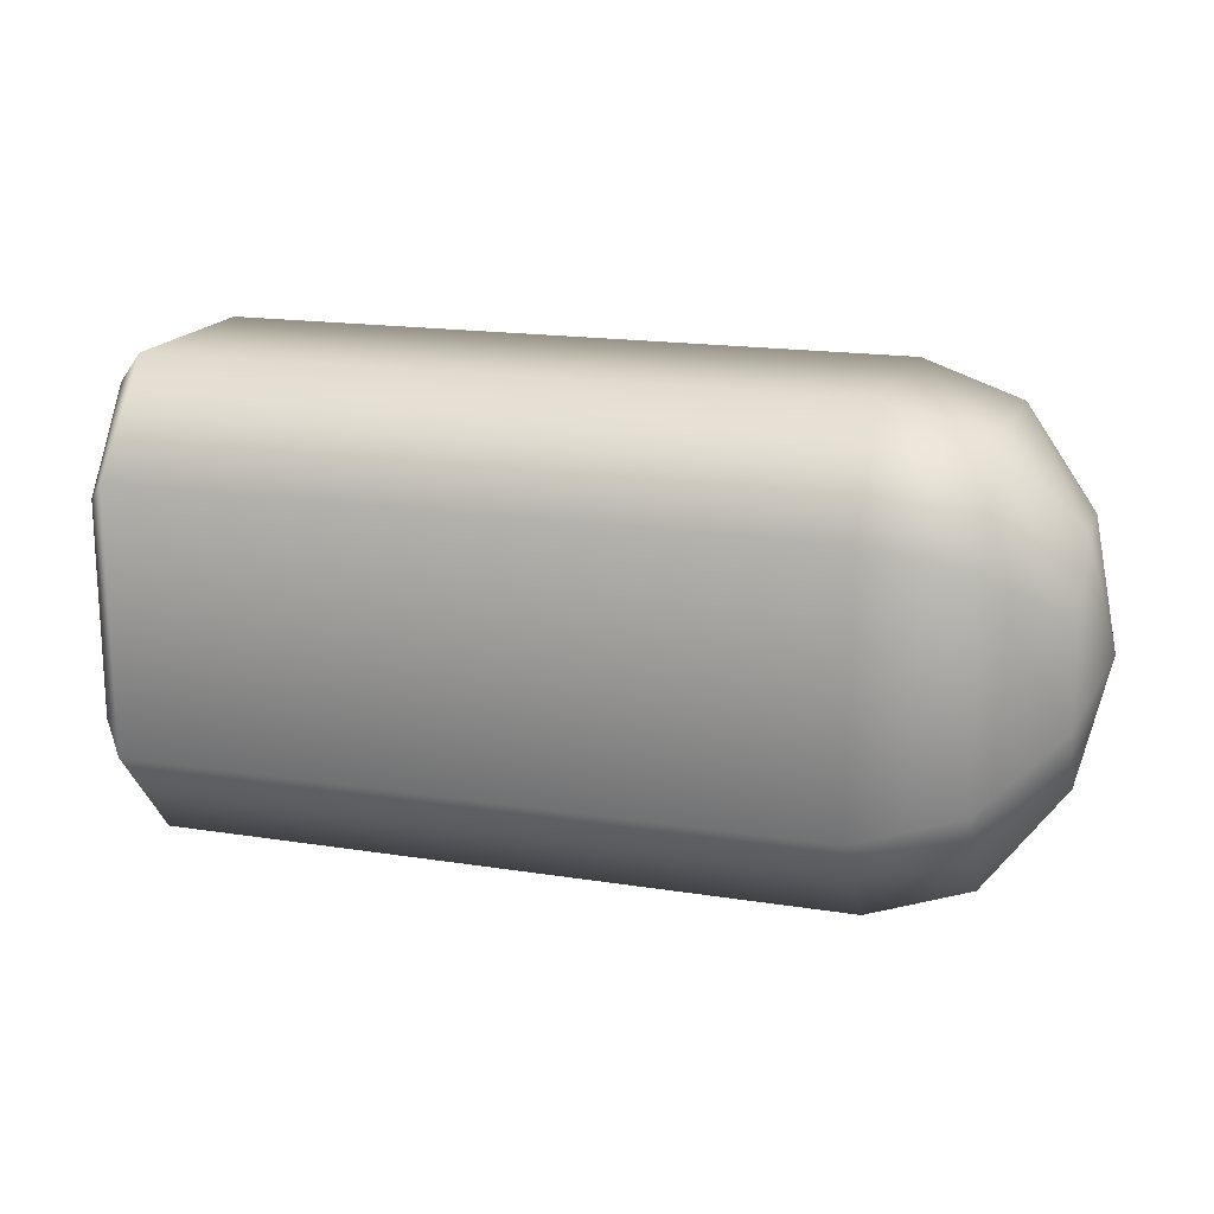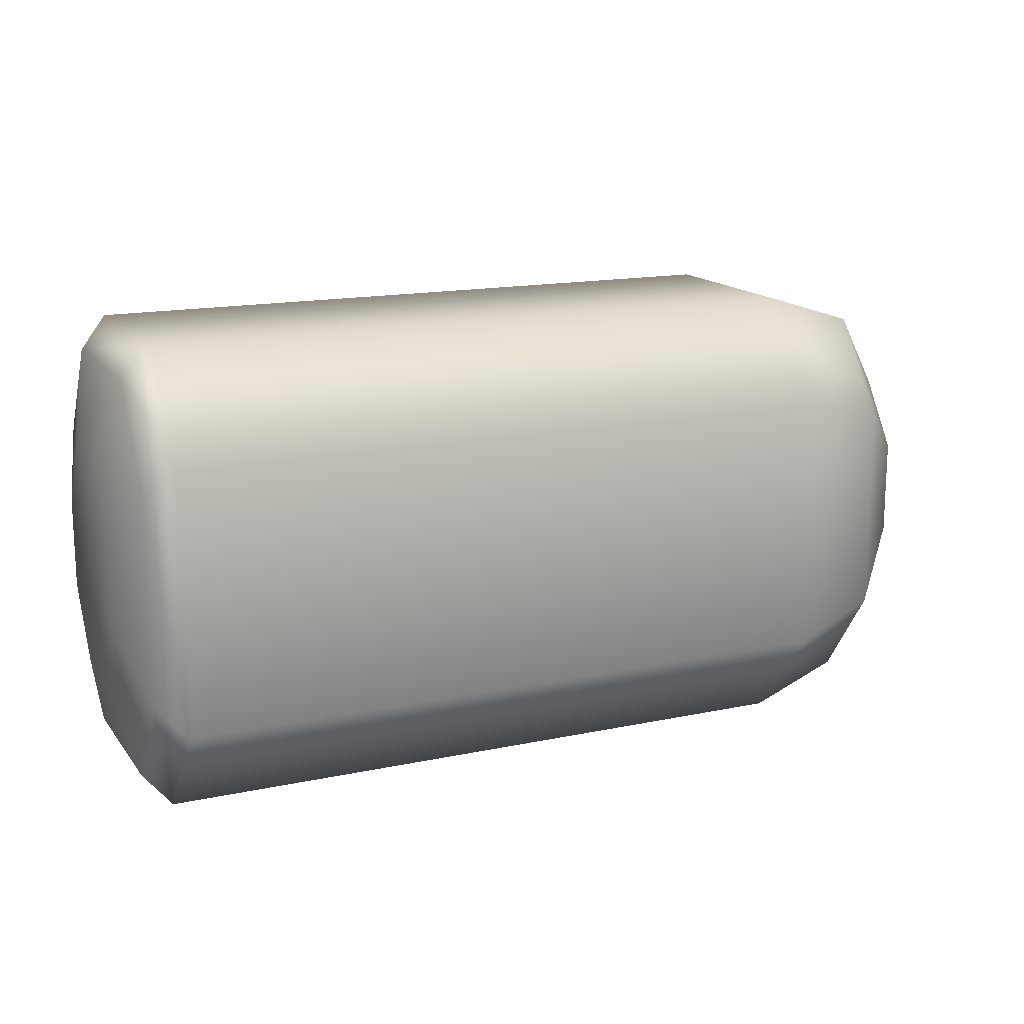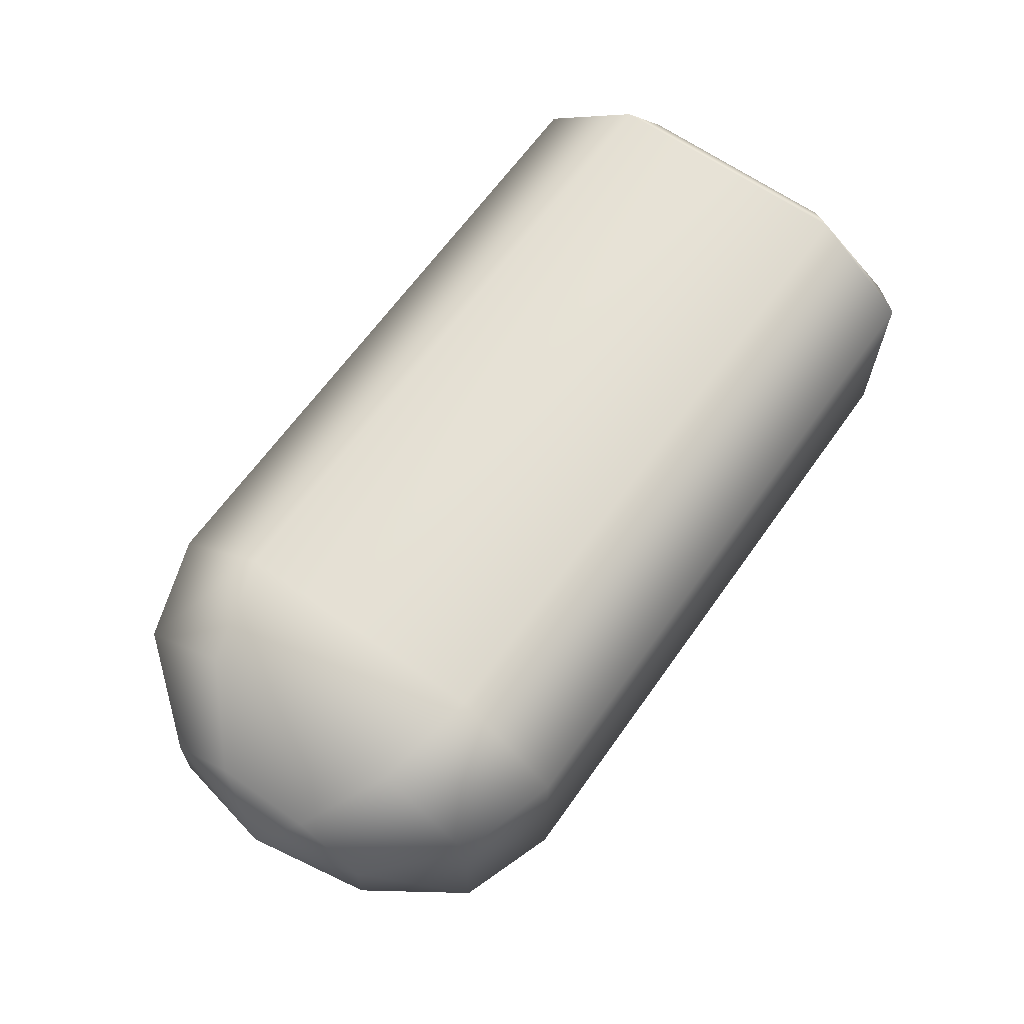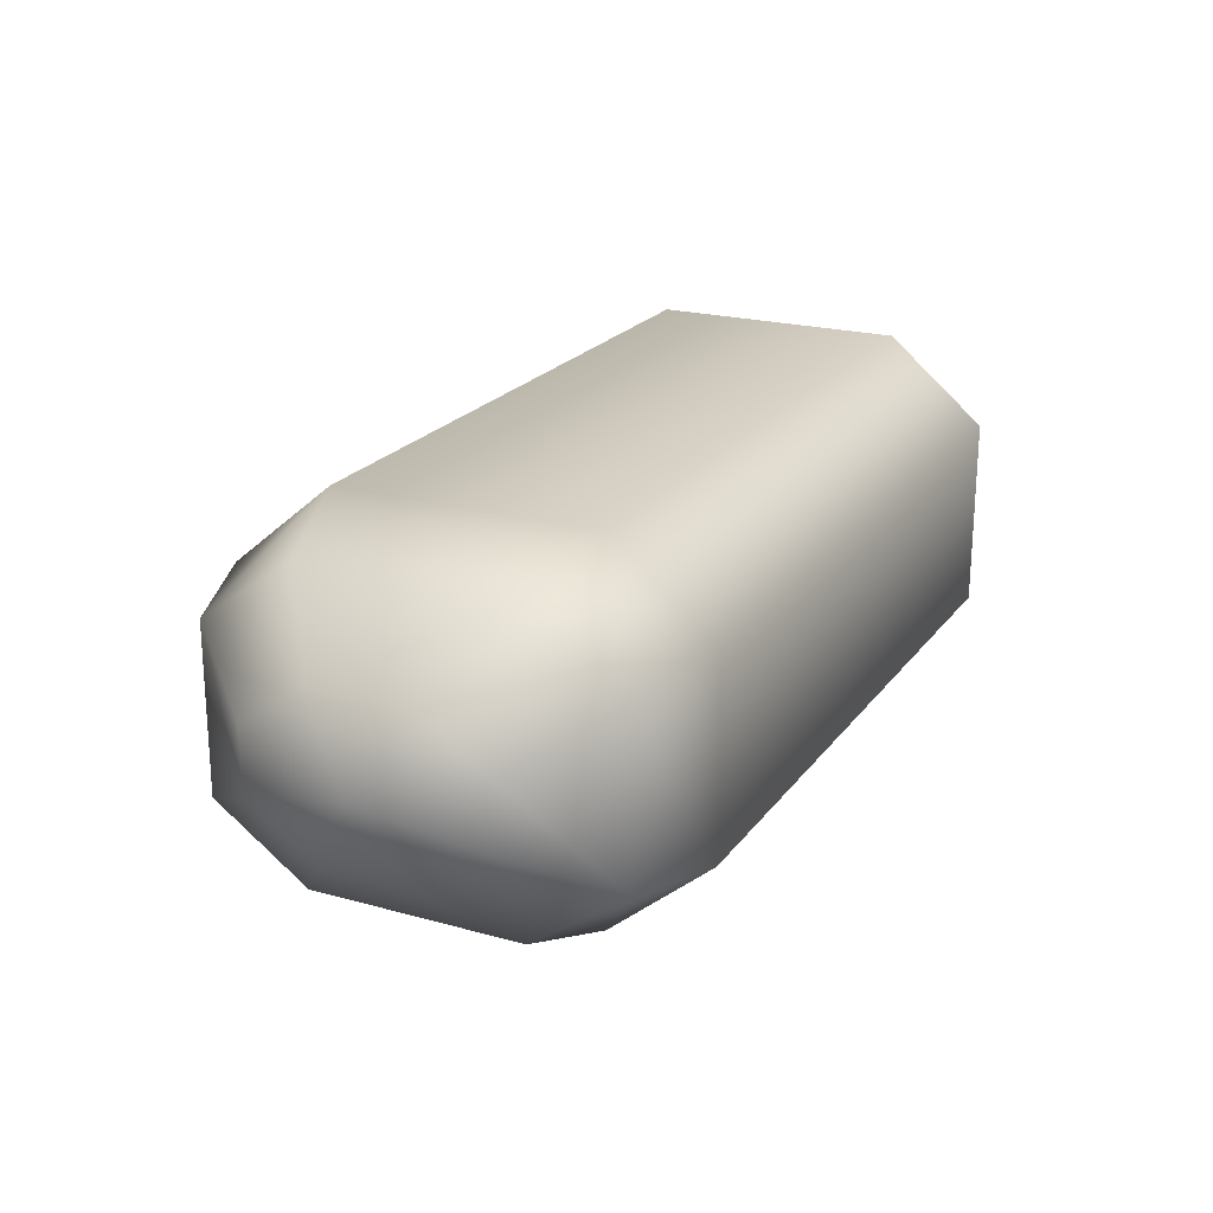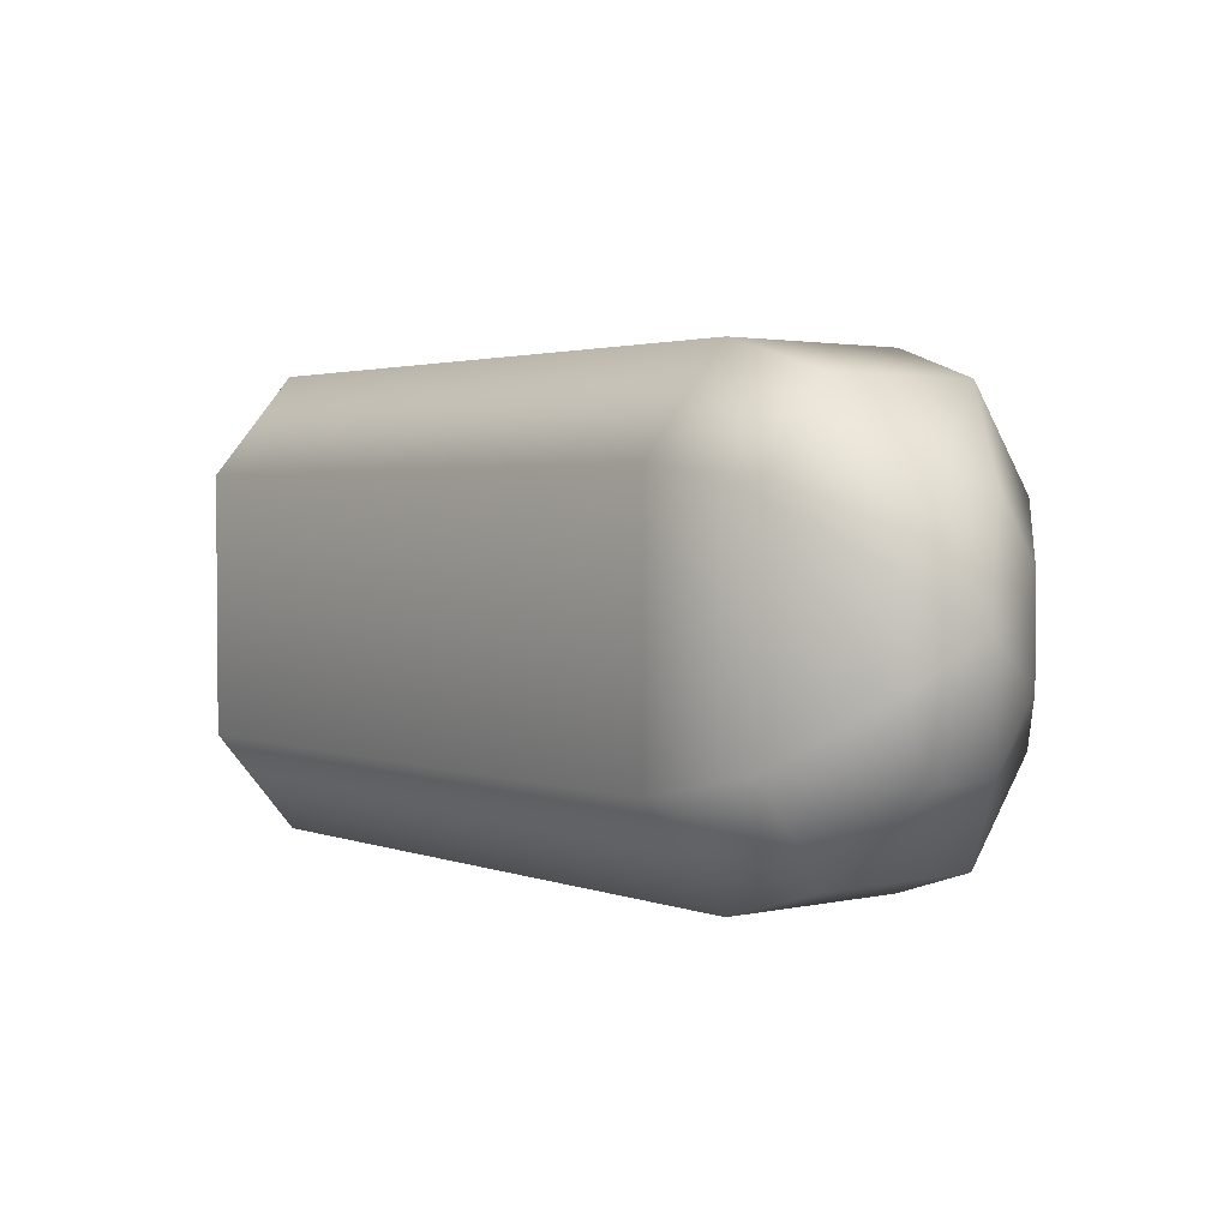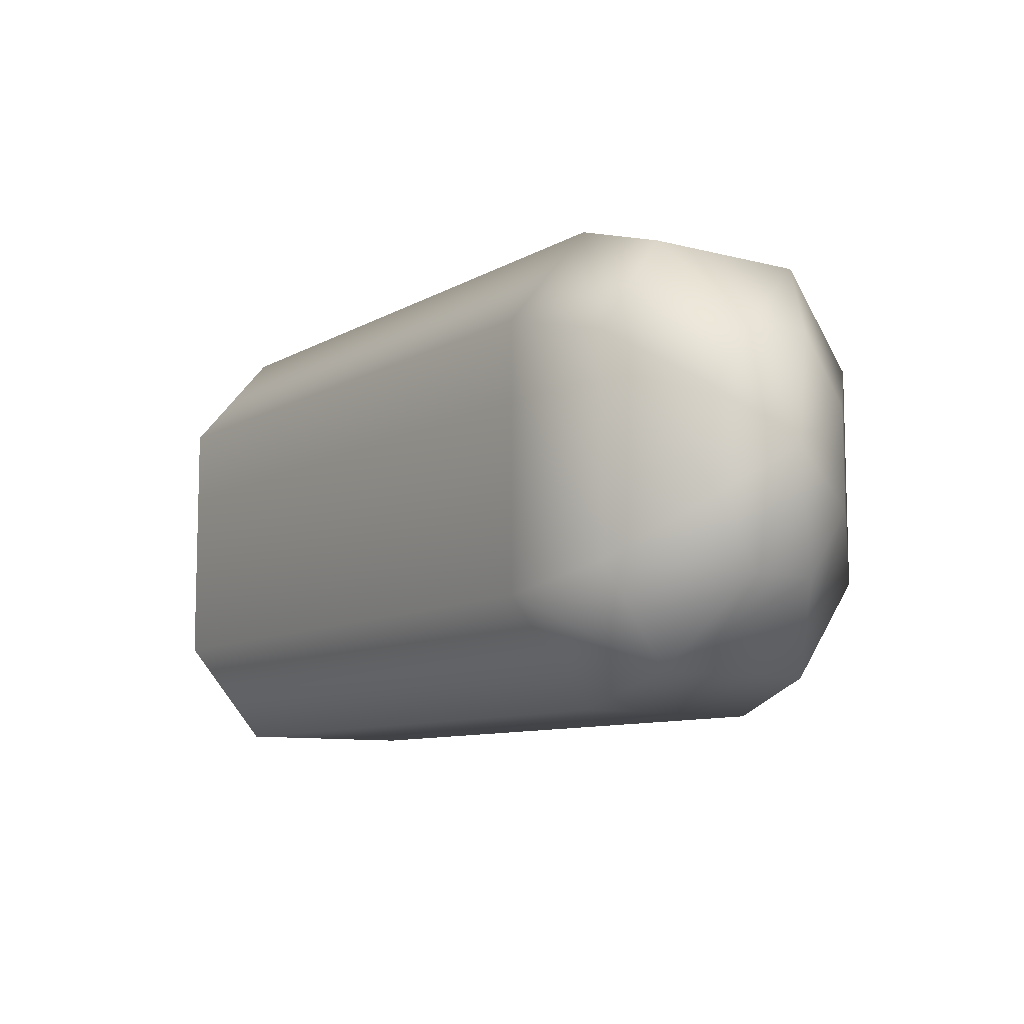
<metadata>
{"format":"obj","ext":"obj","renderer":"f3d","projection":"perspective","resolution":1024,"background":"white","views":[{"elev":17.5,"azim":17.3,"up":"+Y"},{"elev":15.6,"azim":-24.1,"up":"+Y"},{"elev":64.5,"azim":125.3,"up":"+Z"},{"elev":21.6,"azim":116.2,"up":"+Z"},{"elev":2.4,"azim":51.7,"up":"+Y"},{"elev":-9.2,"azim":55.7,"up":"+Y"}]}
</metadata>
<code>
g default
v 1.435 0.1415 -0.2304
v 1.435 -0.1501 -0.2308
v 1.435 -0.3514 -0.09625
v 1.435 -0.351 0.1018
v 1.435 -0.1492 0.2366
v 1.435 0.1424 0.2369
v 1.435 0.3434 0.1024
v 1.435 0.343 -0.09564
v 1.22 0.3122 -0.4475
v 1.22 -0.3216 -0.4481
v 1.22 -0.6057 -0.2474
v 1.22 -0.6051 0.252
v 1.22 -0.3197 0.4536
v 1.22 0.3141 0.4543
v 1.22 0.5977 0.2536
v 1.22 0.5971 -0.2459
v 0.9254 0.3854 -0.5407
v 0.9254 -0.3952 -0.5414
v 0.9254 -0.6988 -0.2862
v 0.9254 -0.6981 0.2906
v 0.9254 -0.3928 0.5469
v 0.9254 0.3878 0.5476
v 0.9254 0.6908 0.2923
v 0.9254 0.6901 -0.2844
v -1.109 0.3854 -0.5407
v -1.109 -0.3952 -0.5414
v -1.109 -0.6988 -0.2862
v -1.109 -0.6981 0.2906
v -1.109 -0.3928 0.5469
v -1.109 0.3878 0.5476
v -1.109 0.6908 0.2923
v -1.109 0.6901 -0.2844
v -1.191 0.3122 -0.4475
v -1.191 -0.3216 -0.4481
v -1.191 -0.6057 -0.2474
v -1.191 -0.6051 0.2521
v -1.191 -0.3197 0.4536
v -1.191 0.3141 0.4543
v -1.191 0.5977 0.2536
v -1.191 0.5971 -0.2459
v -1.252 0.135 -0.2395
v -1.252 -0.1436 -0.2398
v -1.252 -0.3514 -0.09624
v -1.252 -0.351 0.1018
v -1.252 -0.1428 0.2456
v -1.252 0.1359 0.246
v -1.252 0.3434 0.1024
v -1.252 0.343 -0.09563
v 1.514 -0.004004 0.00307
v -1.252 -0.004003 0.003079
g FoodMediumLUpperLeg
f 1 2 10 9
f 2 3 11 10
f 3 4 12 11
f 4 5 13 12
f 5 6 14 13
f 6 7 15 14
f 7 8 16 15
f 8 1 9 16
f 9 10 18 17
f 10 11 19 18
f 11 12 20 19
f 12 13 21 20
f 13 14 22 21
f 14 15 23 22
f 15 16 24 23
f 16 9 17 24
f 17 18 26 25
f 18 19 27 26
f 19 20 28 27
f 20 21 29 28
f 21 22 30 29
f 22 23 31 30
f 23 24 32 31
f 24 17 25 32
f 25 26 34 33
f 26 27 35 34
f 27 28 36 35
f 28 29 37 36
f 29 30 38 37
f 30 31 39 38
f 31 32 40 39
f 32 25 33 40
f 33 34 42 41
f 34 35 43 42
f 35 36 44 43
f 36 37 45 44
f 37 38 46 45
f 38 39 47 46
f 39 40 48 47
f 40 33 41 48
f 2 1 49
f 3 2 49
f 4 3 49
f 5 4 49
f 6 5 49
f 7 6 49
f 8 7 49
f 1 8 49
f 41 42 50
f 42 43 50
f 43 44 50
f 44 45 50
f 45 46 50
f 46 47 50
f 47 48 50
f 48 41 50

</code>
